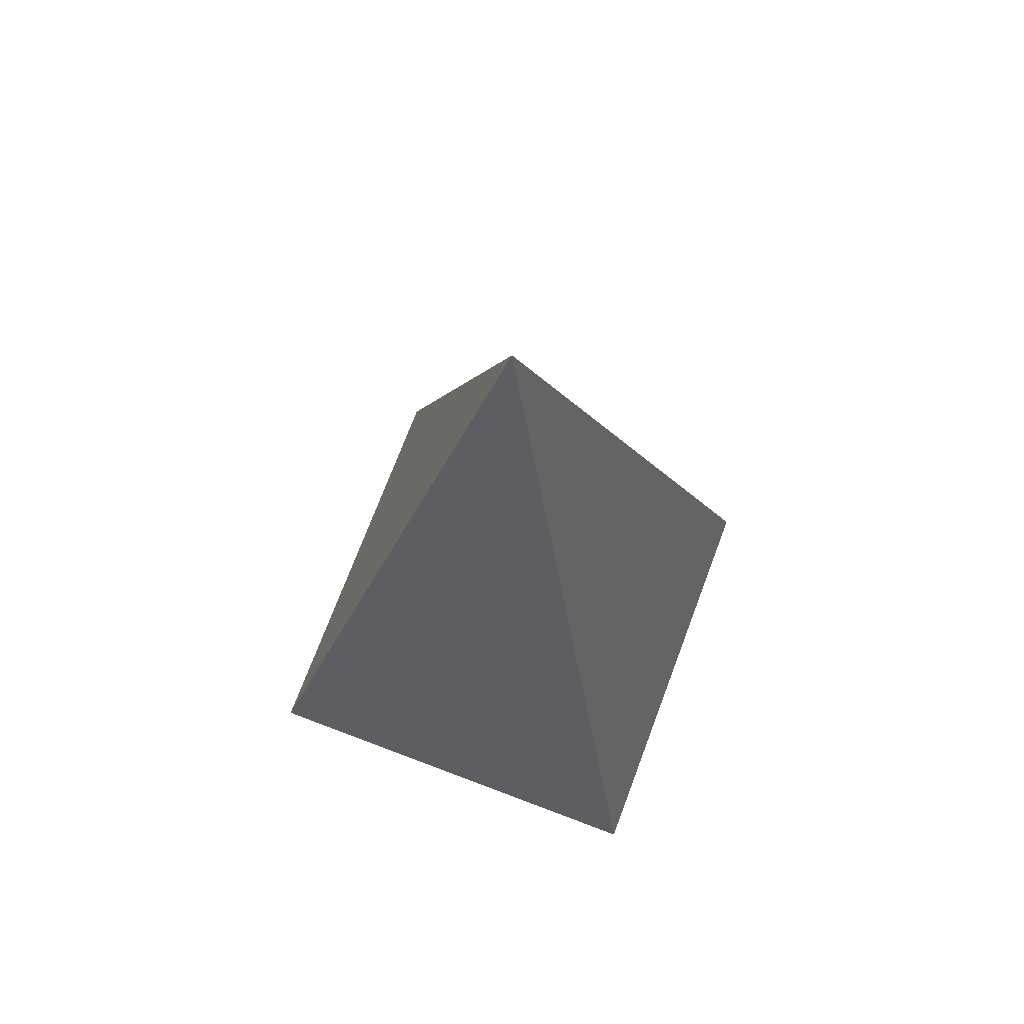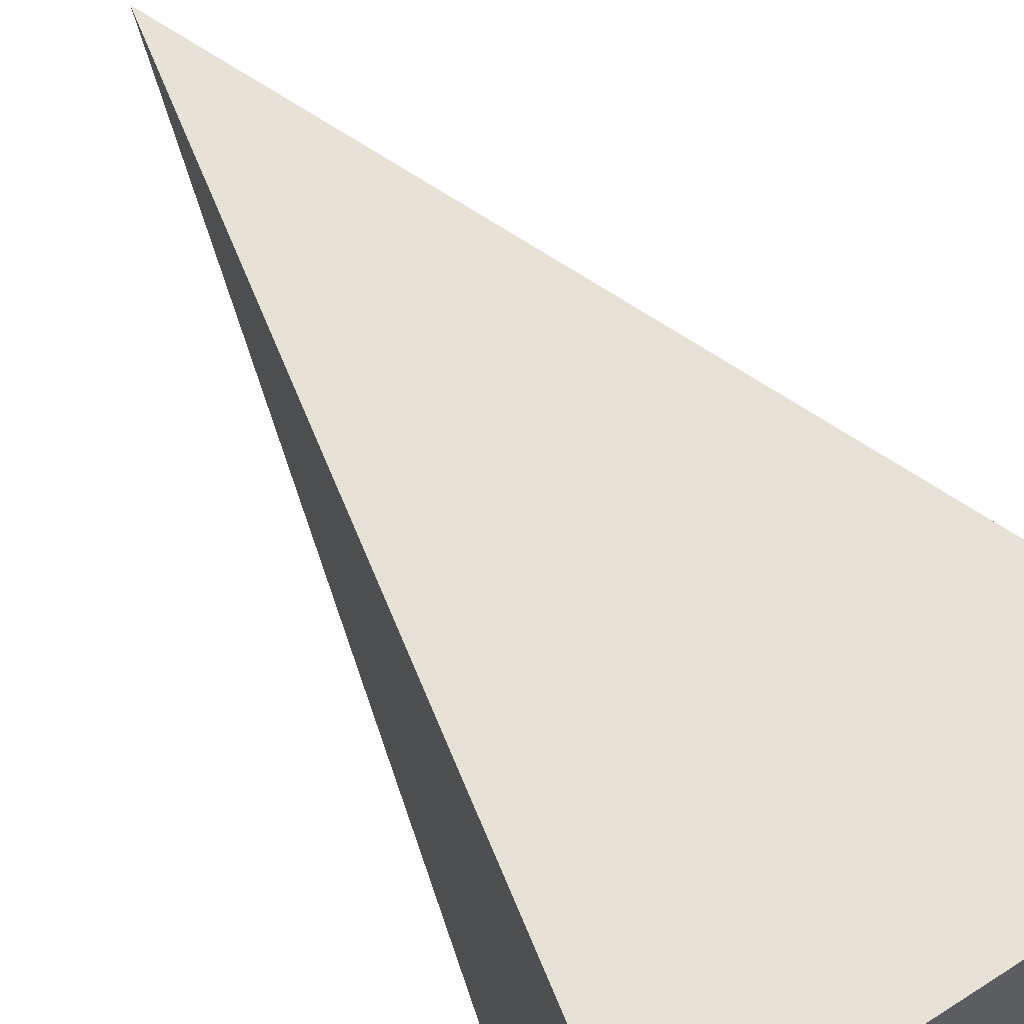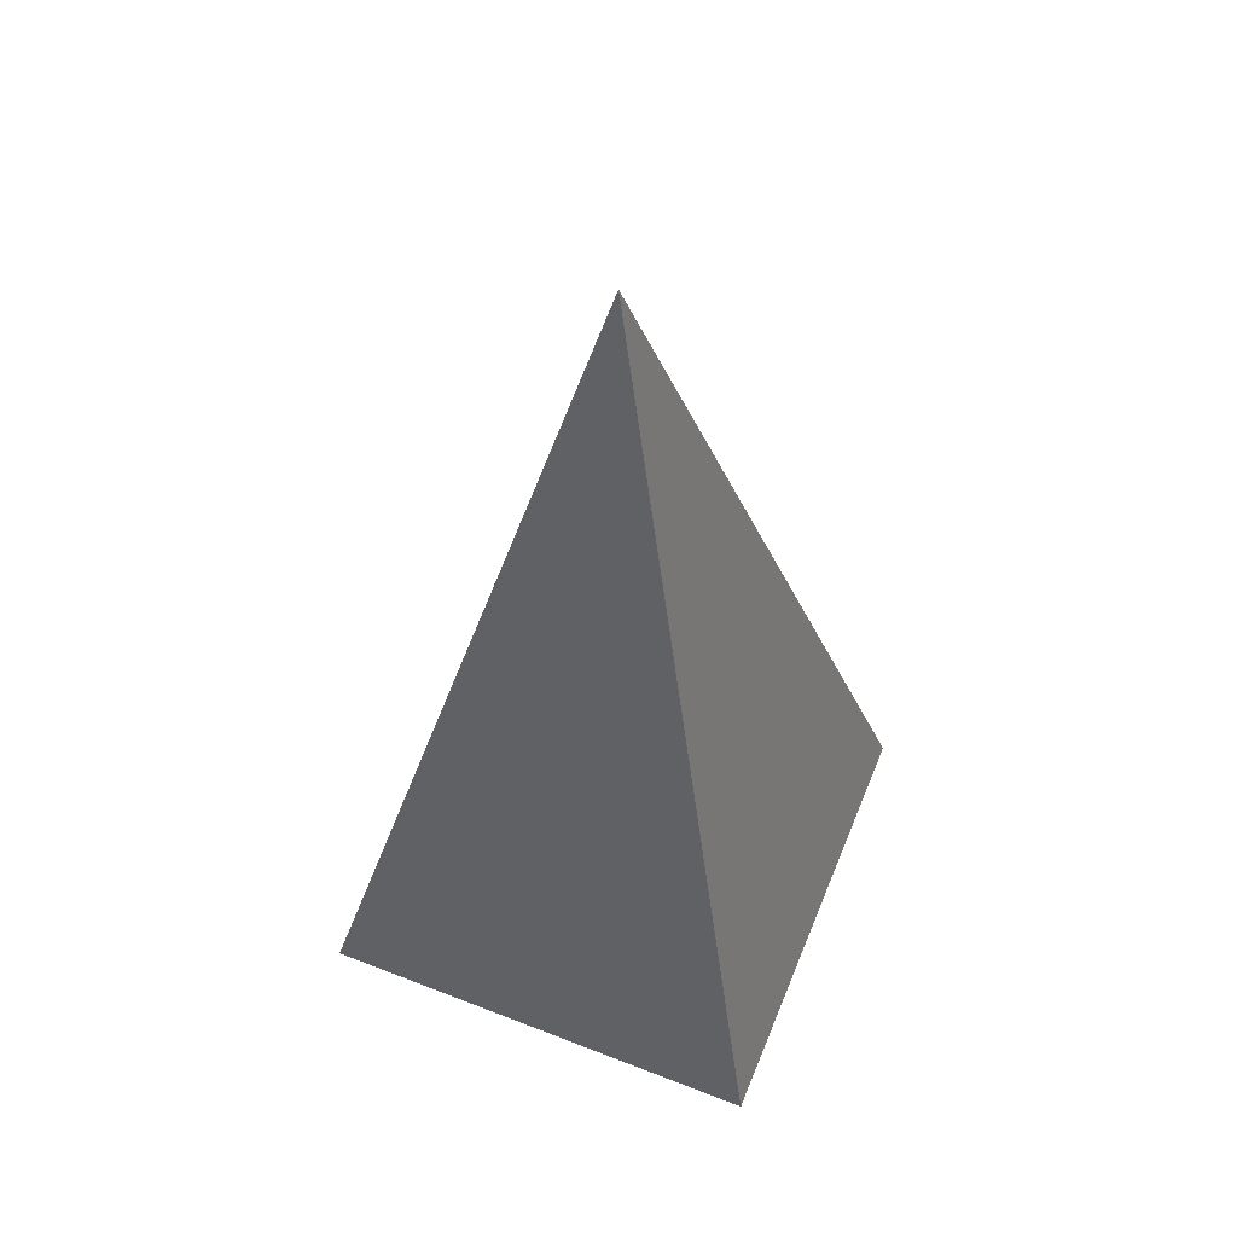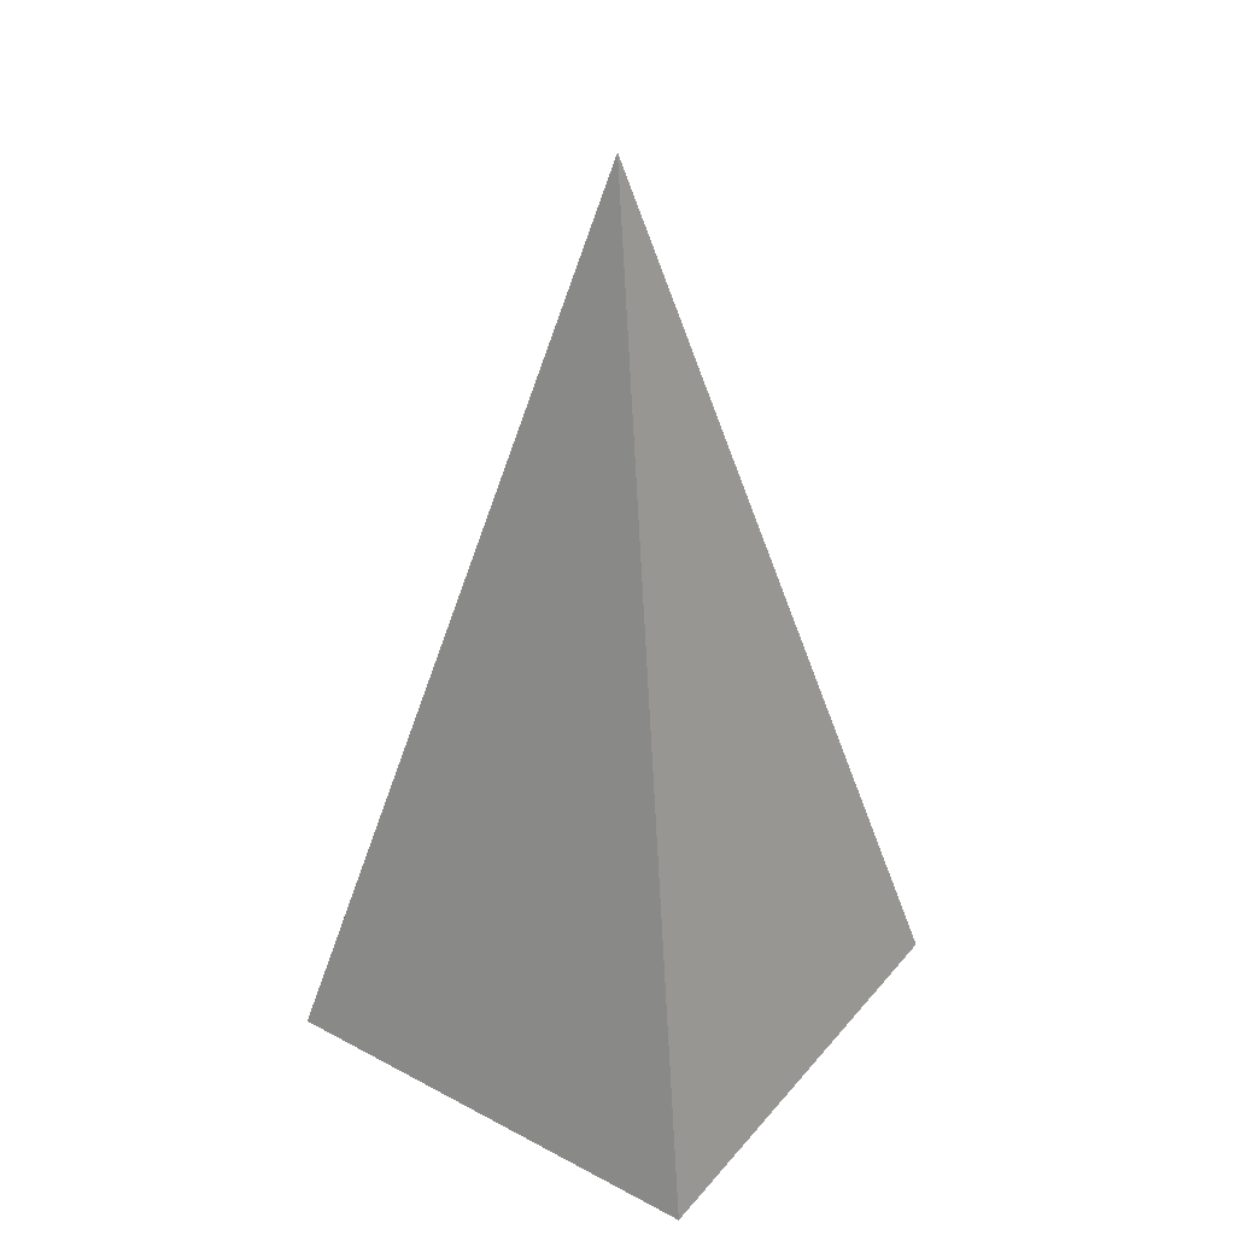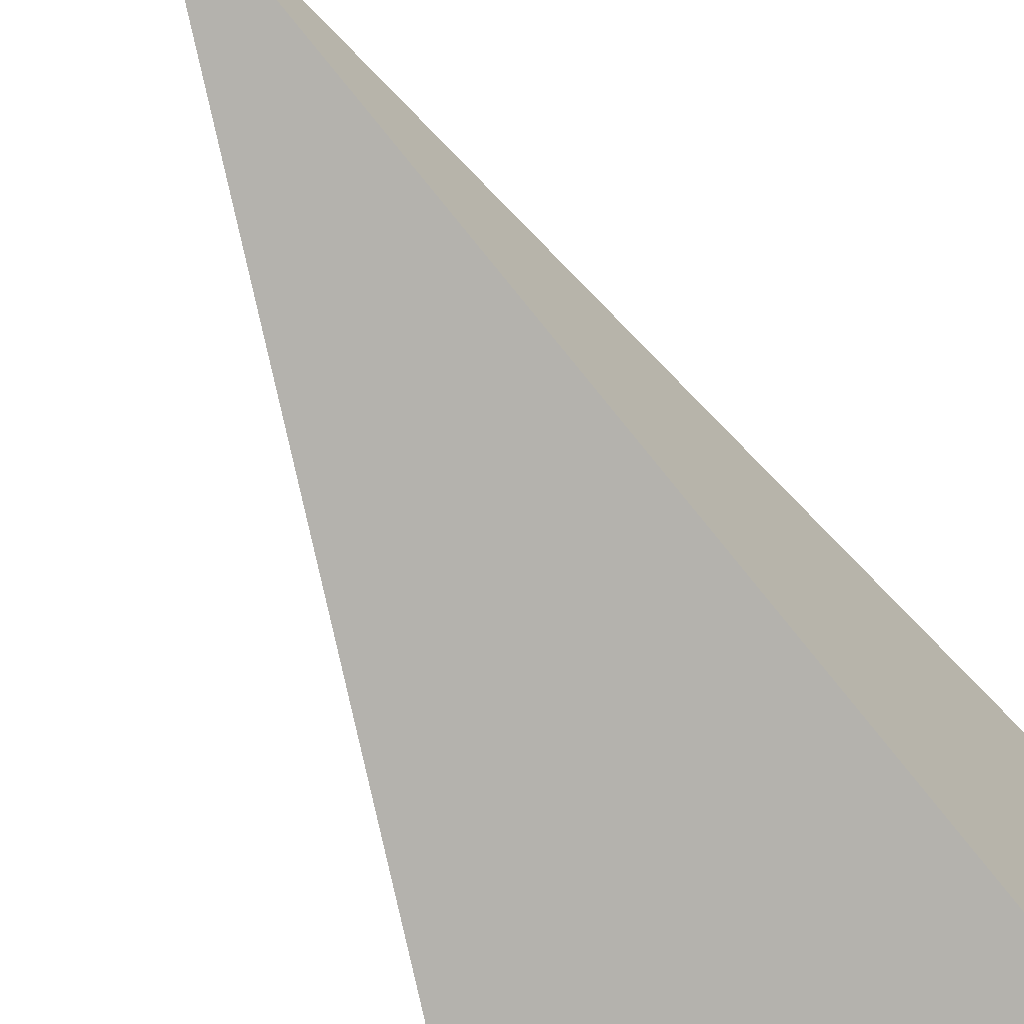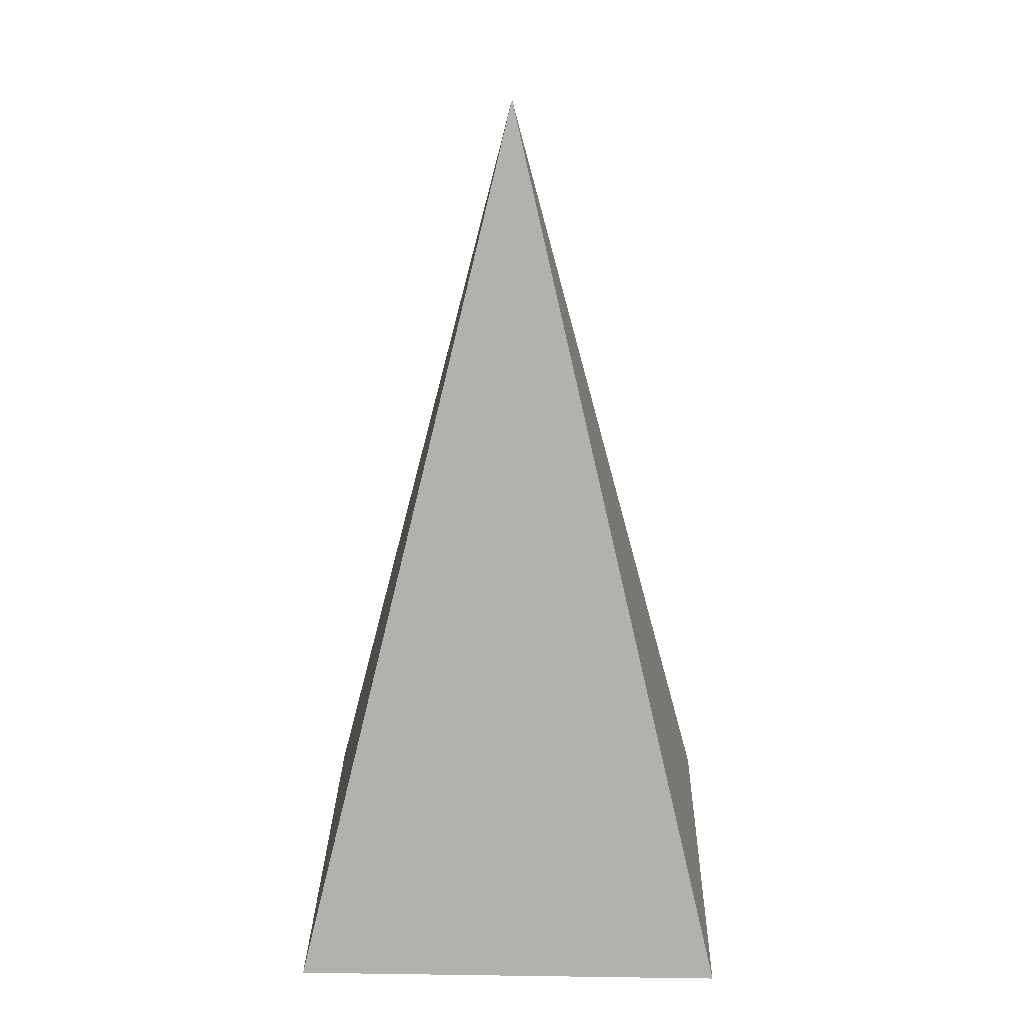
<metadata>
{"format":"obj","ext":"obj","renderer":"f3d","projection":"perspective","resolution":1024,"background":"white","views":[{"elev":72.4,"azim":-69.3,"up":"+Z"},{"elev":61.5,"azim":146.5,"up":"+Y"},{"elev":57.2,"azim":22.1,"up":"+Z"},{"elev":34.9,"azim":34.8,"up":"+Z"},{"elev":-68.8,"azim":26.9,"up":"+Y"},{"elev":24.5,"azim":-178.7,"up":"+Z"}]}
</metadata>
<code>
o Cube_Cube.001
v 0 0 0.1
v -0.0492 -0.0492 -0.1
v -0.0492 0.0492 -0.1
v 0.0492 -0.0492 -0.1
v 0.0492 0.0492 -0.1
f 1 3 2
f 2 3 5 4
f 4 5 1
f 2 4 1
f 5 3 1

</code>
